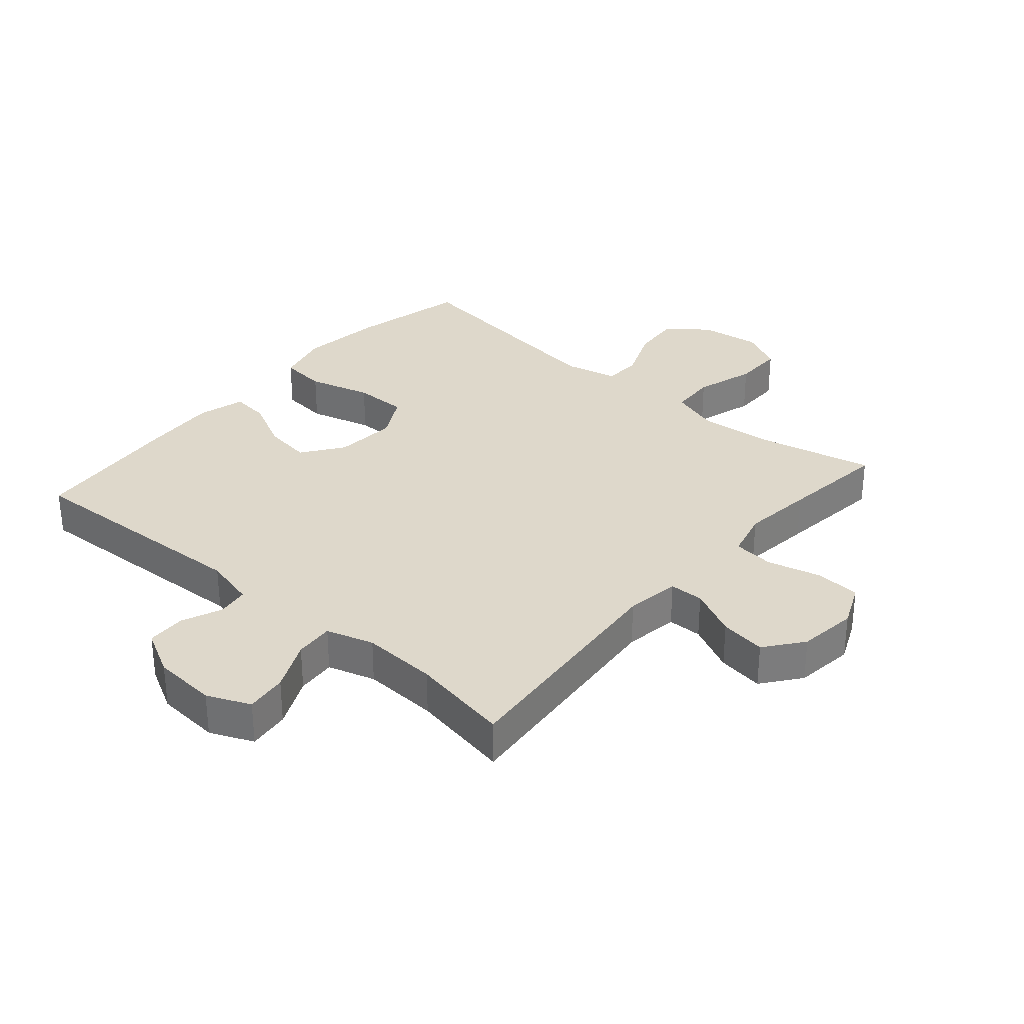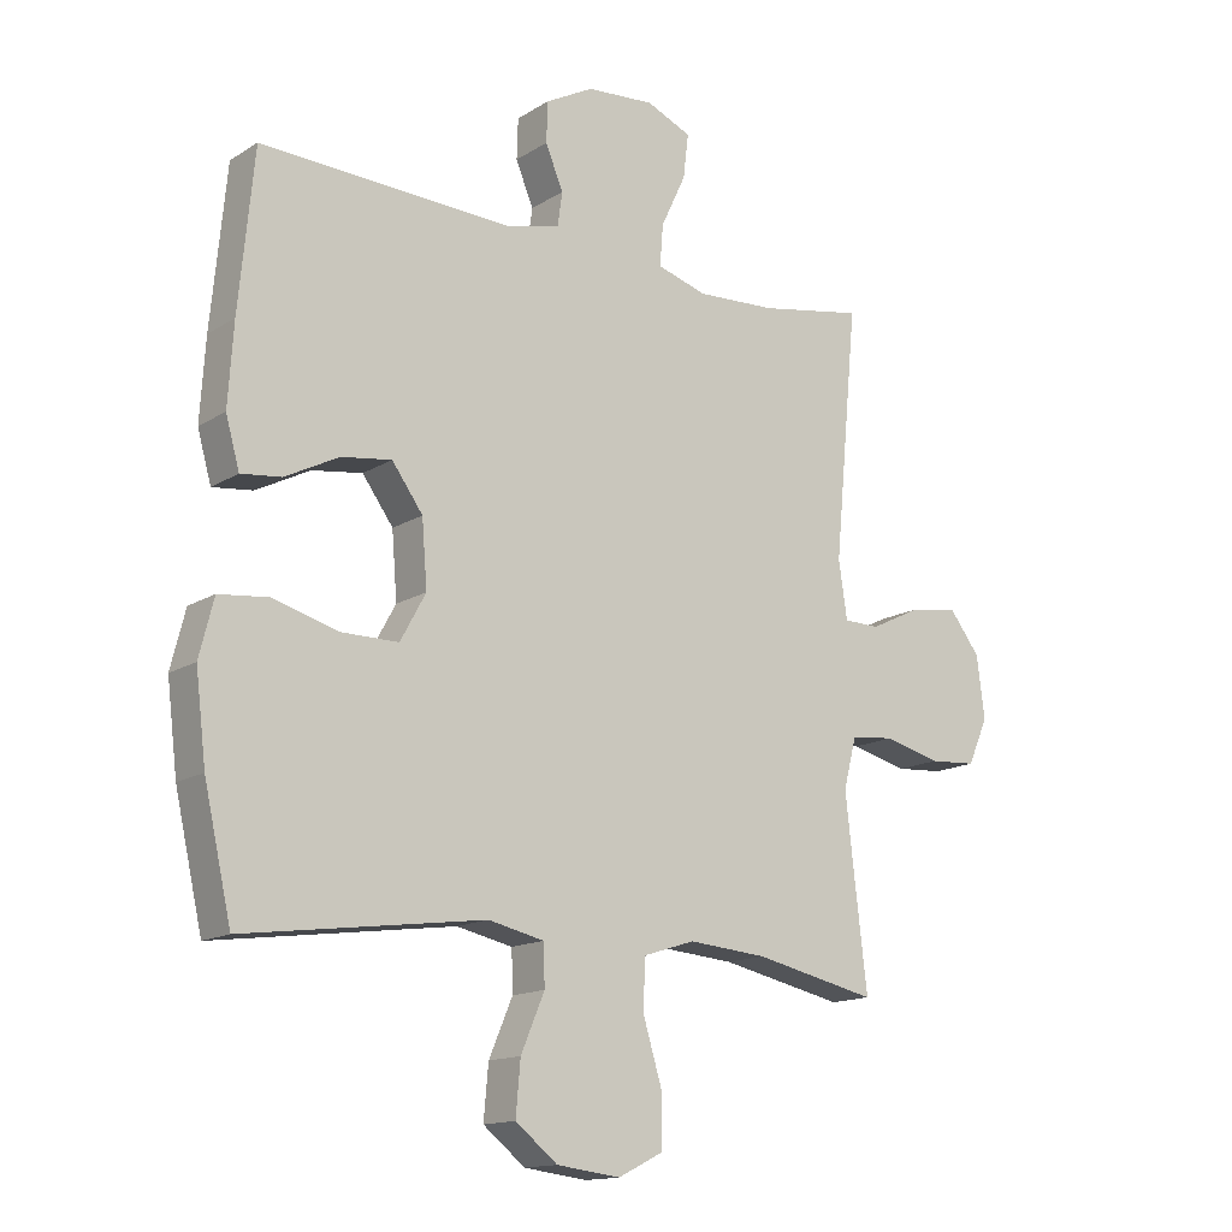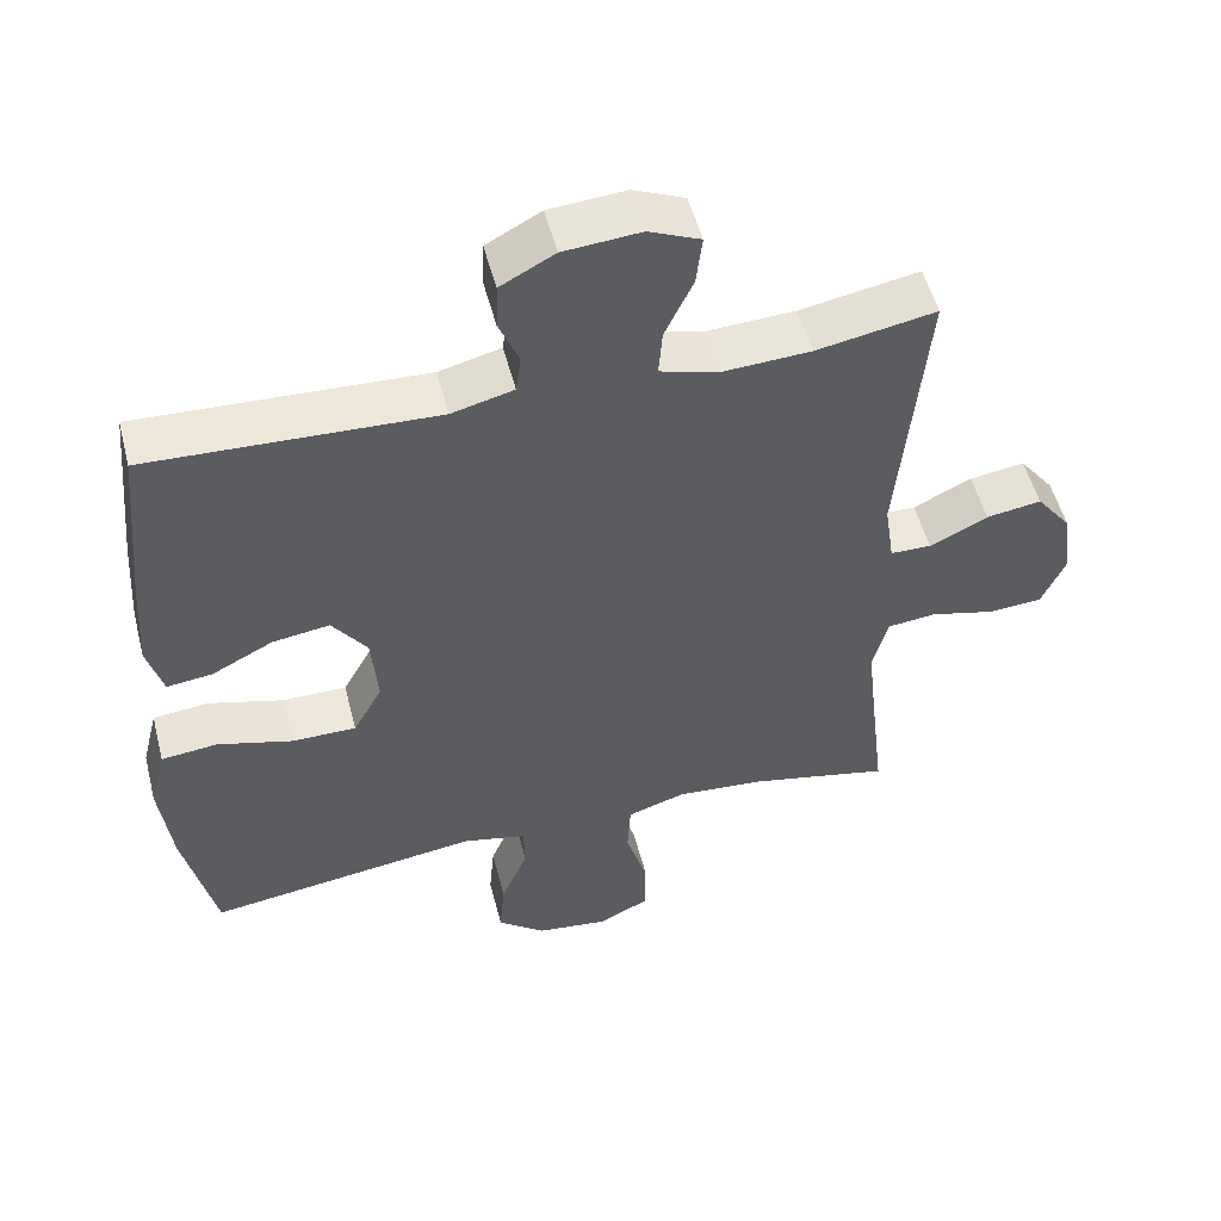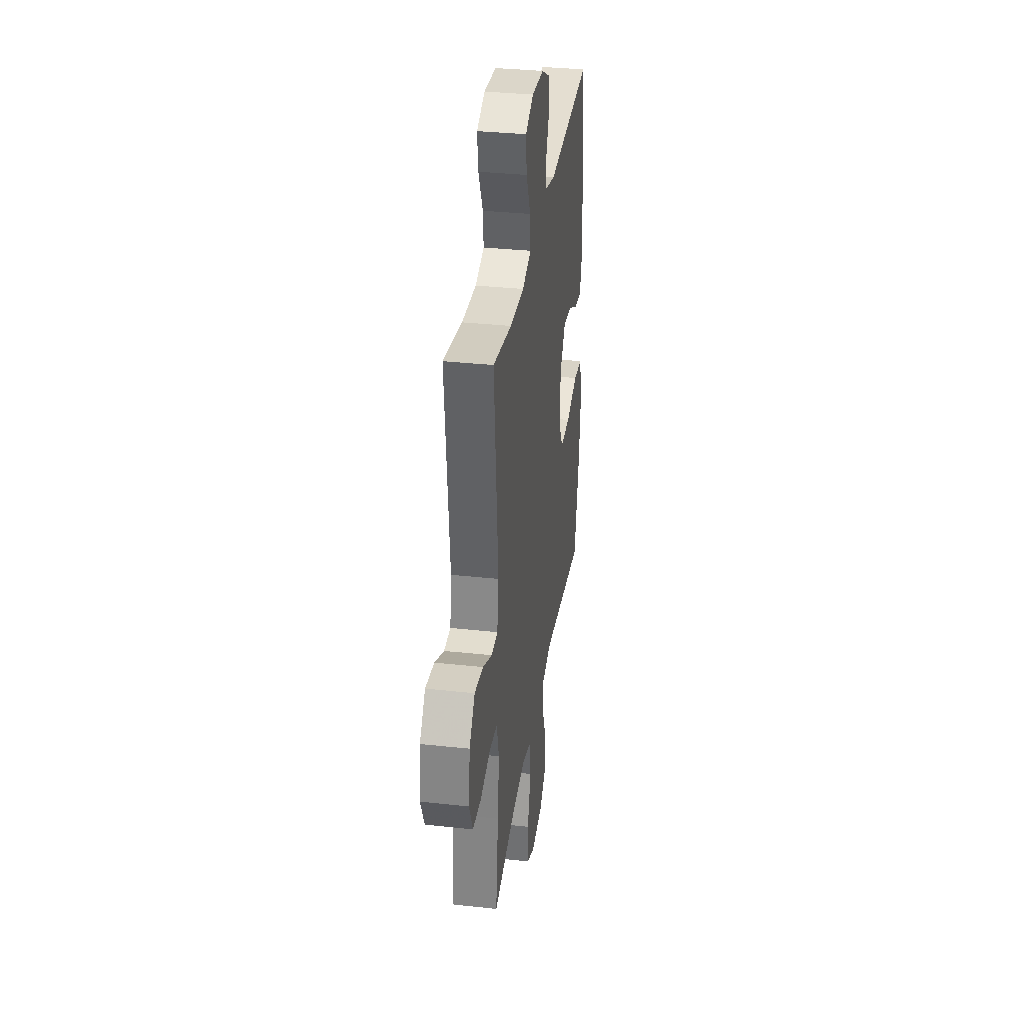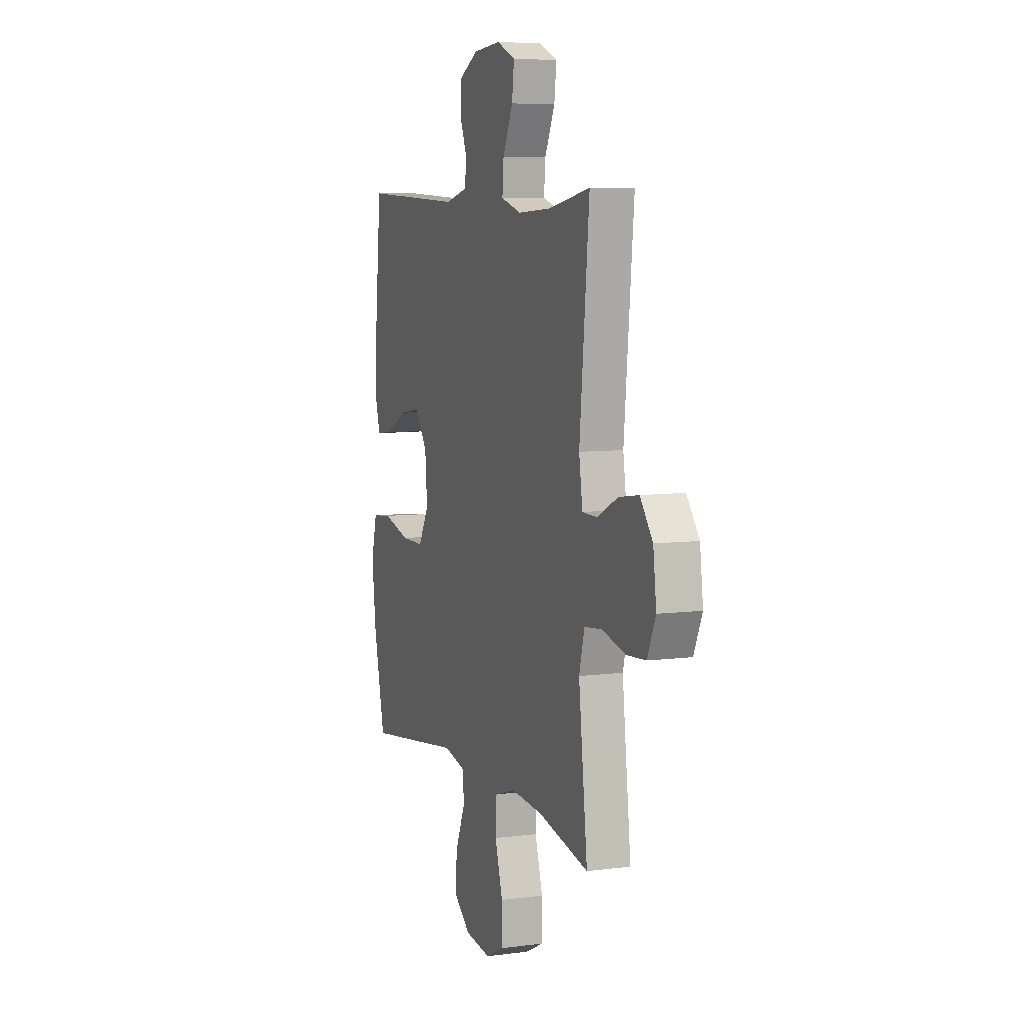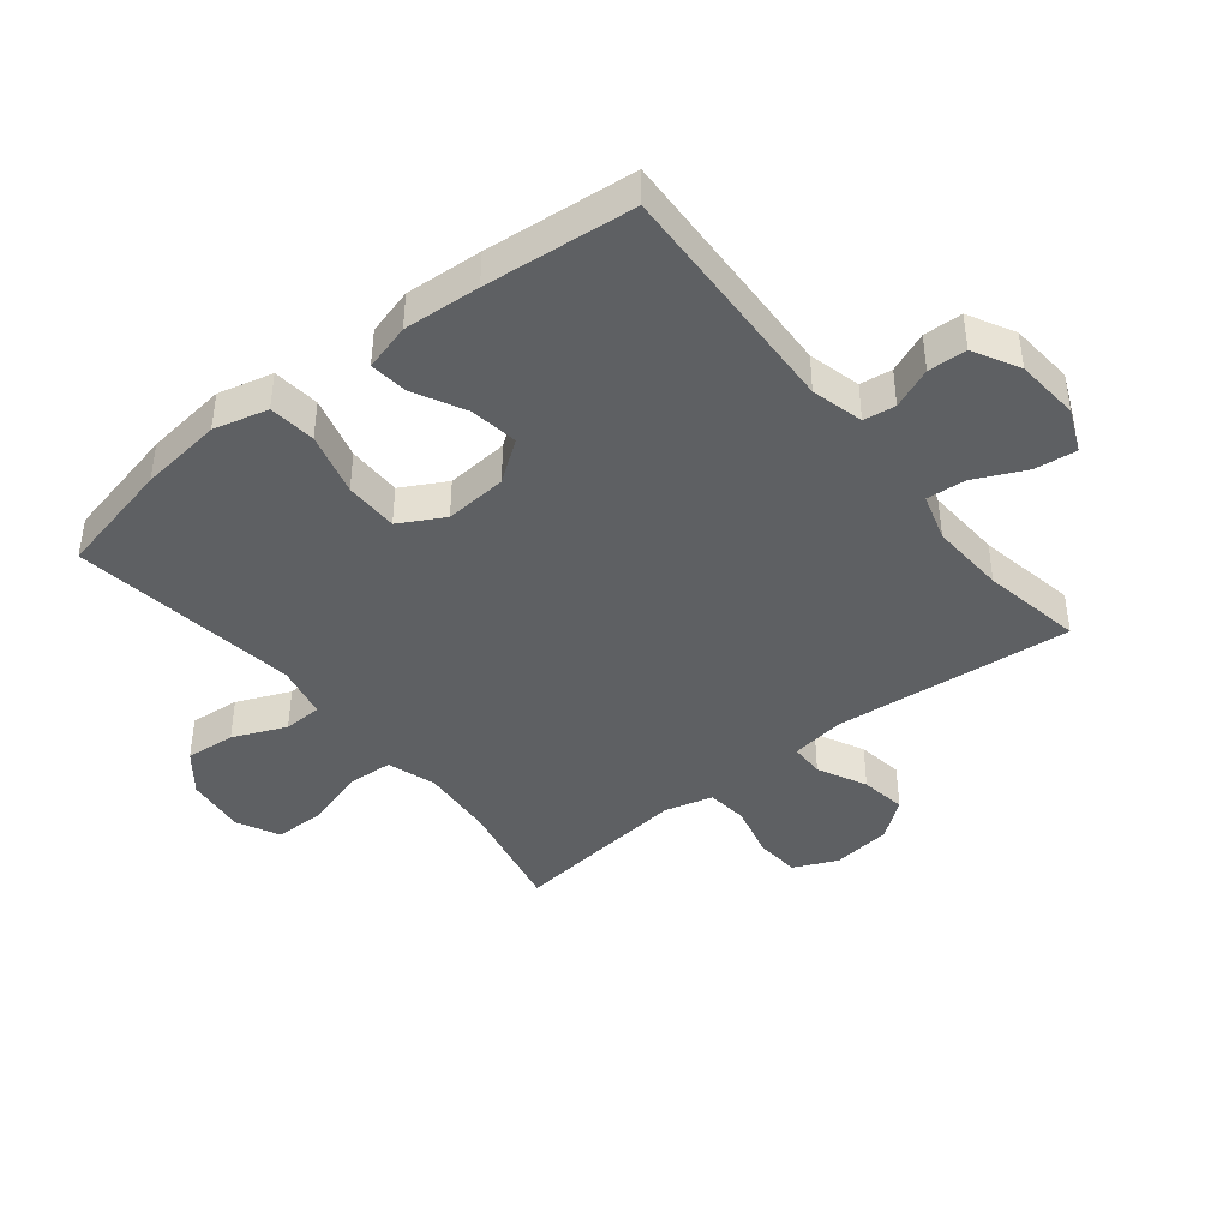
<metadata>
{"format":"obj","ext":"obj","renderer":"f3d","projection":"perspective","resolution":1024,"background":"white","views":[{"elev":31.6,"azim":40.8,"up":"+Y"},{"elev":-14.6,"azim":-37.2,"up":"+Z"},{"elev":52.5,"azim":-14.4,"up":"+Z"},{"elev":34.0,"azim":98.4,"up":"+Z"},{"elev":7.2,"azim":69.4,"up":"+Z"},{"elev":-42.1,"azim":-51.4,"up":"+Y"}]}
</metadata>
<code>
v -0.5 0.07 -0.5
v -0.542 0.07 -0.313
v -0.558 0.07 -0.181
v -0.536 0.07 -0.094
v -0.461 0.07 -0.086
v -0.36 0.07 -0.114
v -0.274 0.07 -0.114
v -0.235 0.07 -0.043
v -0.243 0.07 0.057
v -0.29 0.07 0.122
v -0.367 0.07 0.111
v -0.449 0.07 0.069
v -0.51 0.07 0.062
v -0.531 0.07 0.137
v -0.523 0.07 0.26
v -0.5 0.07 0.5
v -0.116 0.07 0.483
v -0.033 0.07 0.504
v -0.026 0.07 0.555
v -0.053 0.07 0.62
v -0.051 0.07 0.682
v 0.022 0.07 0.721
v 0.125 0.07 0.729
v 0.194 0.07 0.699
v 0.186 0.07 0.632
v 0.148 0.07 0.551
v 0.143 0.07 0.488
v 0.219 0.07 0.465
v 0.34 0.07 0.471
v 0.5 0.07 0.5
v 0.464 0.07 0.119
v 0.477 0.07 0.032
v 0.532 0.07 0.031
v 0.61 0.07 0.069
v 0.684 0.07 0.08
v 0.731 0.07 0.019
v 0.743 0.07 -0.076
v 0.712 0.07 -0.146
v 0.64 0.07 -0.151
v 0.553 0.07 -0.129
v 0.487 0.07 -0.136
v 0.467 0.07 -0.213
v 0.48 0.07 -0.328
v 0.5 0.07 -0.5
v 0.312 0.07 -0.459
v 0.192 0.07 -0.449
v 0.114 0.07 -0.474
v 0.11 0.07 -0.548
v 0.139 0.07 -0.644
v 0.139 0.07 -0.725
v 0.071 0.07 -0.759
v -0.026 0.07 -0.747
v -0.09 0.07 -0.696
v -0.083 0.07 -0.616
v -0.047 0.07 -0.531
v -0.049 0.07 -0.469
v -0.134 0.07 -0.45
v -0.5 0 -0.5
v -0.542 0 -0.313
v -0.558 0 -0.181
v -0.536 0 -0.094
v -0.461 0 -0.086
v -0.36 0 -0.114
v -0.274 0 -0.114
v -0.235 0 -0.043
v -0.243 0 0.057
v -0.29 0 0.122
v -0.367 0 0.111
v -0.449 0 0.069
v -0.51 0 0.062
v -0.531 0 0.137
v -0.523 0 0.26
v -0.5 0 0.5
v -0.116 0 0.483
v -0.033 0 0.504
v -0.026 0 0.555
v -0.053 0 0.62
v -0.051 0 0.682
v 0.022 0 0.721
v 0.125 0 0.729
v 0.194 0 0.699
v 0.186 0 0.632
v 0.148 0 0.551
v 0.143 0 0.488
v 0.219 0 0.465
v 0.34 0 0.471
v 0.5 0 0.5
v 0.464 0 0.119
v 0.477 0 0.032
v 0.532 0 0.031
v 0.61 0 0.069
v 0.684 0 0.08
v 0.731 0 0.019
v 0.743 0 -0.076
v 0.712 0 -0.146
v 0.64 0 -0.151
v 0.553 0 -0.129
v 0.487 0 -0.136
v 0.467 0 -0.213
v 0.48 0 -0.328
v 0.5 0 -0.5
v 0.312 0 -0.459
v 0.192 0 -0.449
v 0.114 0 -0.474
v 0.11 0 -0.548
v 0.139 0 -0.644
v 0.139 0 -0.725
v 0.071 0 -0.759
v -0.026 0 -0.747
v -0.09 0 -0.696
v -0.083 0 -0.616
v -0.047 0 -0.531
v -0.049 0 -0.469
v -0.134 0 -0.45
f 53 54 55
f 52 53 55
f 51 52 55
f 50 51 55
f 49 50 55
f 48 49 55
f 47 48 55 56
f 46 47 56 57
f 43 44 45
f 42 43 45 46
f 41 42 46 57
f 38 39 40
f 37 38 40
f 36 37 40
f 35 36 40
f 34 35 40
f 33 34 40
f 32 33 40 41
f 57 1 2
f 41 57 2
f 32 41 2
f 31 32 2
f 24 25 26
f 23 24 26
f 22 23 26
f 21 22 26
f 20 21 26
f 19 20 26
f 18 19 26 27
f 17 18 27 28
f 16 17 28
f 15 16 28
f 14 15 28
f 13 14 28
f 12 13 28
f 11 12 28
f 4 5 6
f 3 4 6
f 2 3 6
f 2 6 7
f 31 2 7
f 31 7 8
f 30 31 8
f 29 30 8
f 10 11 28 29
f 9 10 29
f 8 9 29
f 112 111 110
f 112 110 109
f 112 109 108
f 112 108 107
f 112 107 106
f 112 106 105
f 113 112 105 104
f 114 113 104 103
f 102 101 100
f 103 102 100 99
f 114 103 99 98
f 97 96 95
f 97 95 94
f 97 94 93
f 97 93 92
f 97 92 91
f 97 91 90
f 98 97 90 89
f 59 58 114
f 59 114 98
f 59 98 89
f 59 89 88
f 83 82 81
f 83 81 80
f 83 80 79
f 83 79 78
f 83 78 77
f 83 77 76
f 84 83 76 75
f 85 84 75 74
f 85 74 73
f 85 73 72
f 85 72 71
f 85 71 70
f 85 70 69
f 85 69 68
f 63 62 61
f 63 61 60
f 63 60 59
f 64 63 59
f 64 59 88
f 65 64 88
f 65 88 87
f 65 87 86
f 86 85 68 67
f 86 67 66
f 86 66 65
f 1 58 59 2
f 2 59 60 3
f 3 60 61 4
f 4 61 62 5
f 5 62 63 6
f 6 63 64 7
f 7 64 65 8
f 8 65 66 9
f 9 66 67 10
f 10 67 68 11
f 11 68 69 12
f 12 69 70 13
f 13 70 71 14
f 14 71 72 15
f 15 72 73 16
f 16 73 74 17
f 17 74 75 18
f 18 75 76 19
f 19 76 77 20
f 20 77 78 21
f 21 78 79 22
f 22 79 80 23
f 23 80 81 24
f 24 81 82 25
f 25 82 83 26
f 26 83 84 27
f 27 84 85 28
f 28 85 86 29
f 29 86 87 30
f 30 87 88 31
f 31 88 89 32
f 32 89 90 33
f 33 90 91 34
f 34 91 92 35
f 35 92 93 36
f 36 93 94 37
f 37 94 95 38
f 38 95 96 39
f 39 96 97 40
f 40 97 98 41
f 41 98 99 42
f 42 99 100 43
f 43 100 101 44
f 44 101 102 45
f 45 102 103 46
f 46 103 104 47
f 47 104 105 48
f 48 105 106 49
f 49 106 107 50
f 50 107 108 51
f 51 108 109 52
f 52 109 110 53
f 53 110 111 54
f 54 111 112 55
f 55 112 113 56
f 56 113 114 57
f 57 114 58 1

</code>
